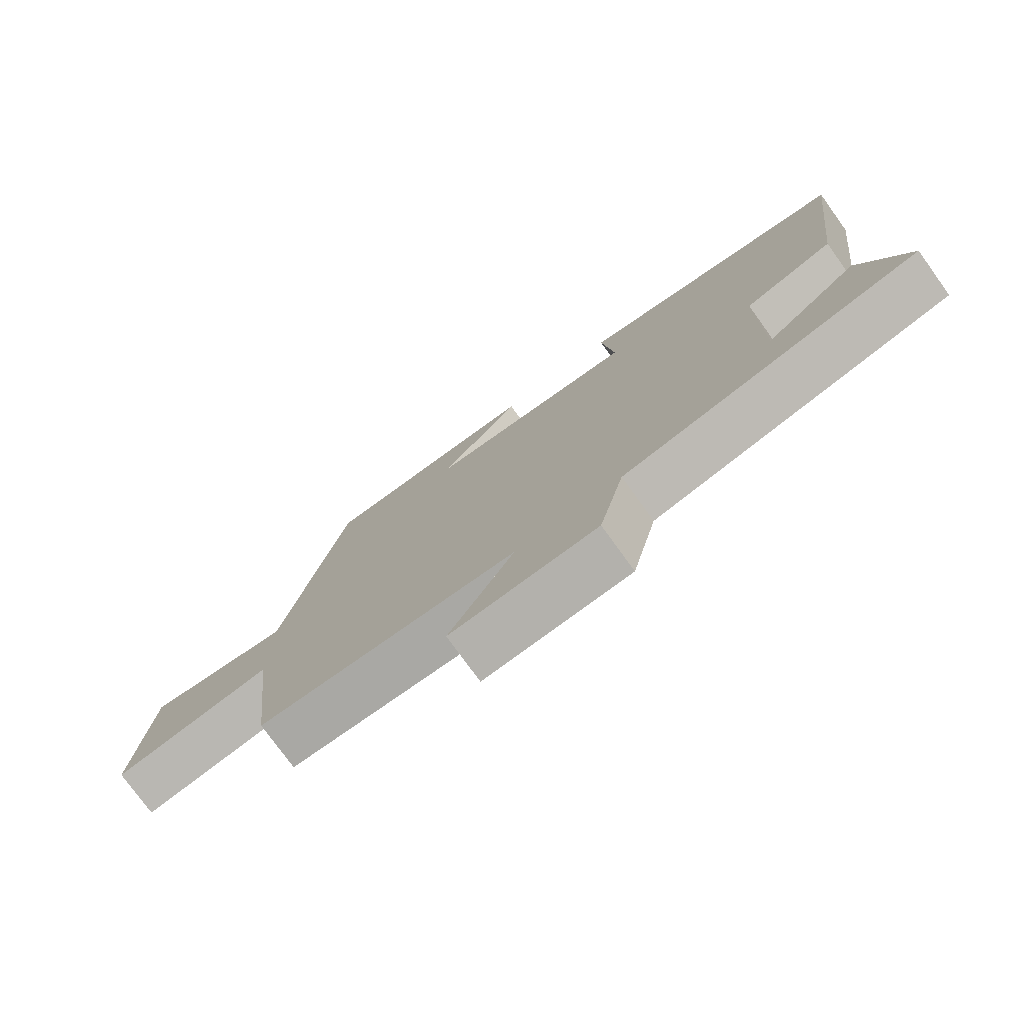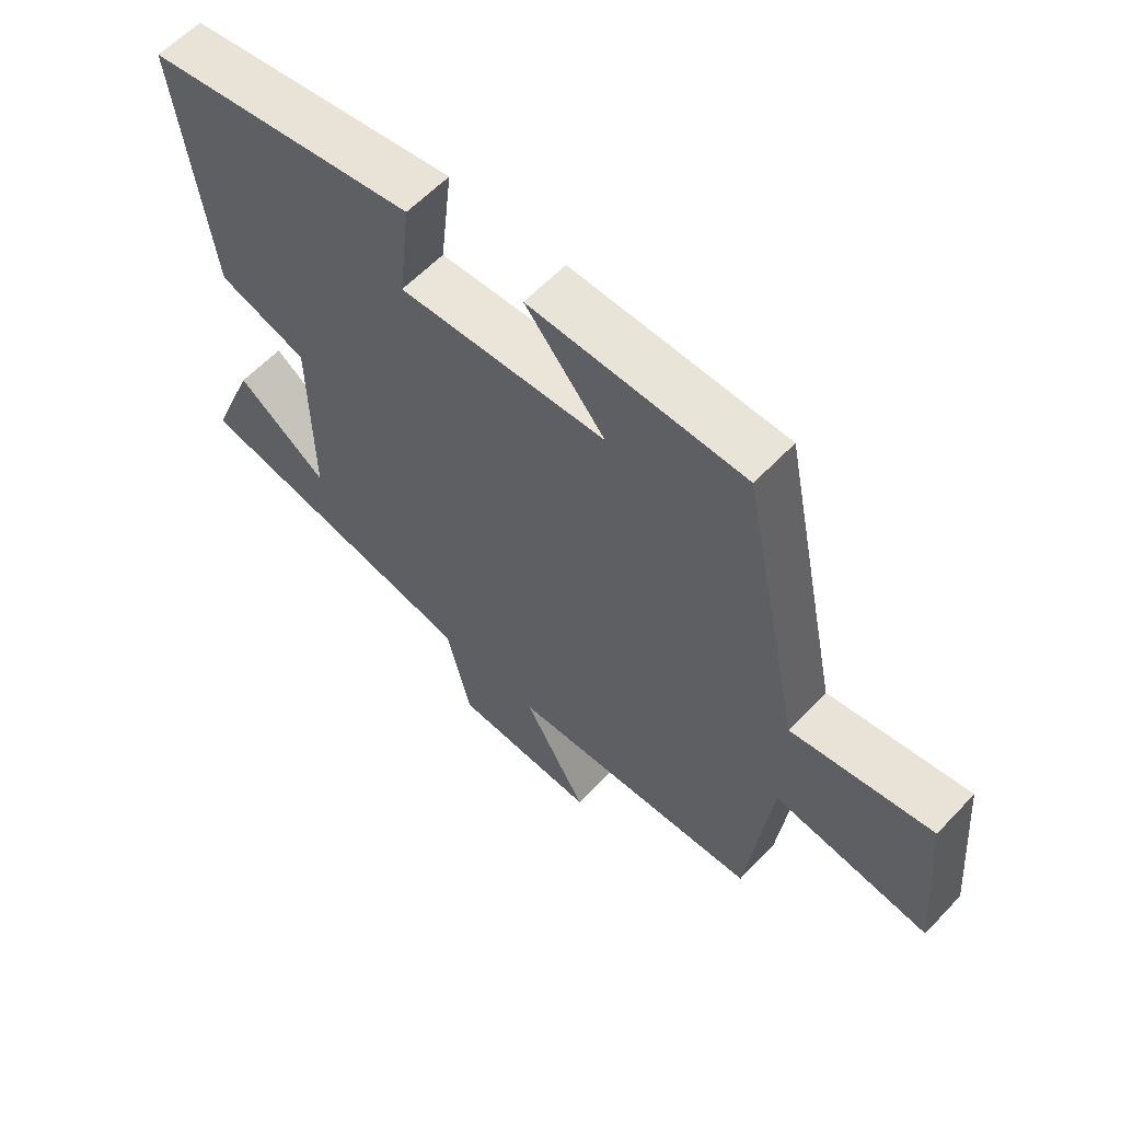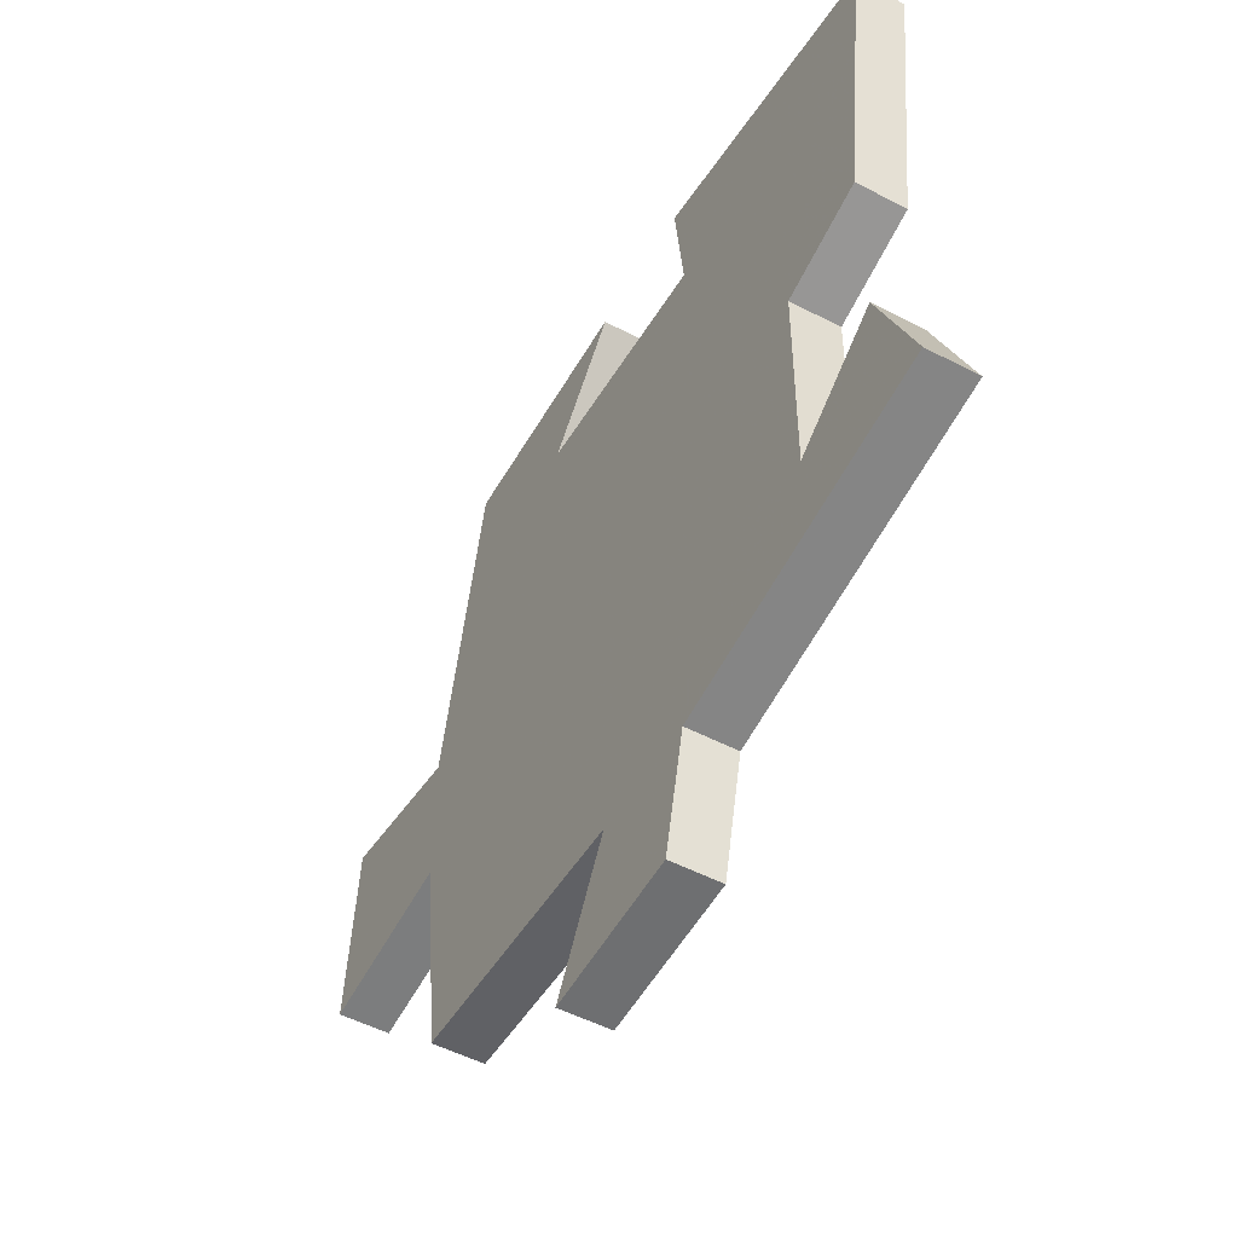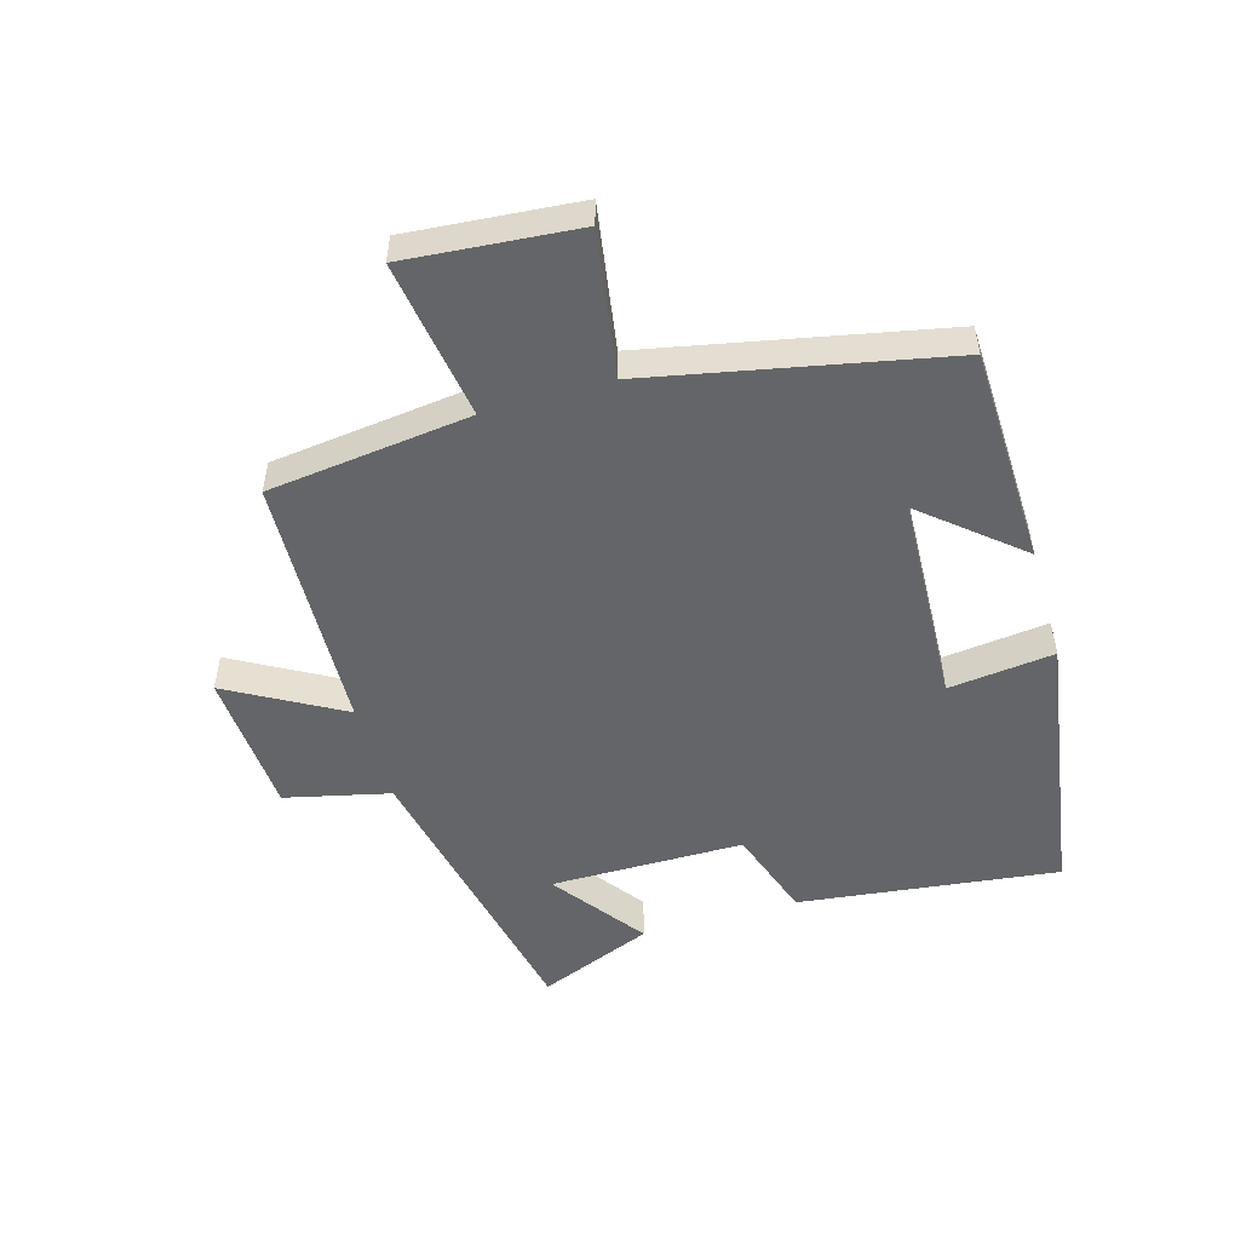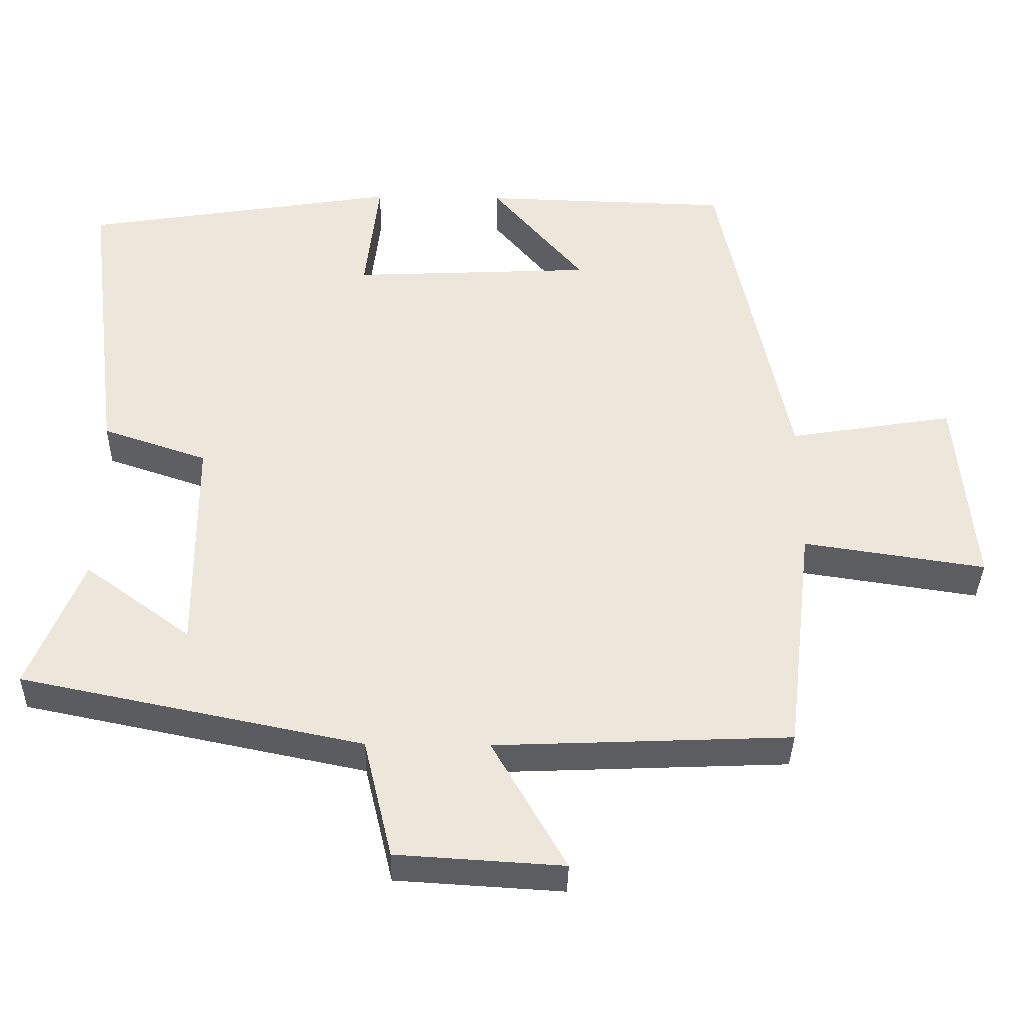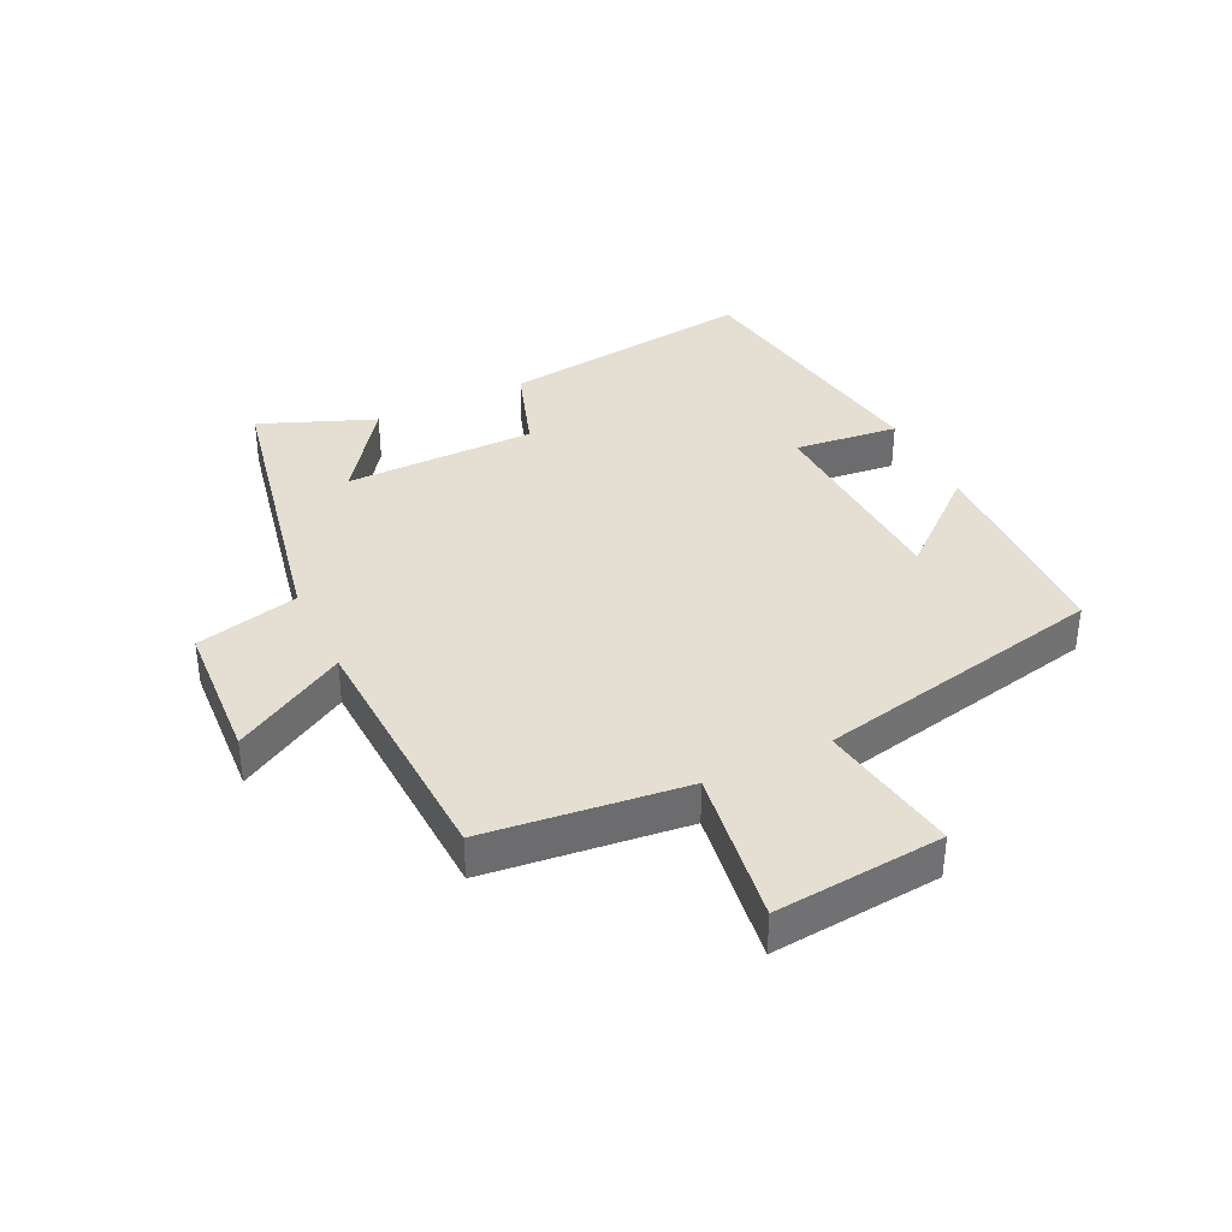
<metadata>
{"format":"obj","ext":"obj","renderer":"f3d","projection":"perspective","resolution":1024,"background":"white","views":[{"elev":-76.7,"azim":35.8,"up":"+Z"},{"elev":59.8,"azim":-136.9,"up":"+Z"},{"elev":-51.3,"azim":60.4,"up":"+Z"},{"elev":-51.6,"azim":-73.6,"up":"+Y"},{"elev":-36.7,"azim":178.9,"up":"+Z"},{"elev":37.1,"azim":-115.8,"up":"+Y"}]}
</metadata>
<code>
v 0.573 0.07 -0.404
v 0.107 0.07 -0.5
v 0.068 0.07 -0.664
v -0.16 0.07 -0.678
v -0.059 0.07 -0.5
v -0.463 0.07 -0.483
v -0.5 0.07 -0.165
v -0.749 0.07 -0.202
v -0.725 0.07 0.066
v -0.5 0.07 0.029
v -0.404 0.07 0.491
v -0.064 0.07 0.5
v -0.191 0.07 0.35
v 0.139 0.07 0.334
v 0.12 0.07 0.5
v 0.551 0.07 0.431
v 0.5 0.07 0.023
v 0.357 0.07 -0.025
v 0.355 0.07 -0.329
v 0.5 0.07 -0.223
v 0.573 0 -0.404
v 0.107 0 -0.5
v 0.068 0 -0.664
v -0.16 0 -0.678
v -0.059 0 -0.5
v -0.463 0 -0.483
v -0.5 0 -0.165
v -0.749 0 -0.202
v -0.725 0 0.066
v -0.5 0 0.029
v -0.404 0 0.491
v -0.064 0 0.5
v -0.191 0 0.35
v 0.139 0 0.334
v 0.12 0 0.5
v 0.551 0 0.431
v 0.5 0 0.023
v 0.357 0 -0.025
v 0.355 0 -0.329
v 0.5 0 -0.223
f 19 20 1
f 16 17 18
f 15 16 18
f 14 15 18
f 13 14 18 19
f 10 11 12 13
f 10 13 19
f 7 8 9 10
f 7 10 19
f 6 7 19
f 5 6 19
f 2 3 4 5
f 1 2 5 19
f 21 40 39
f 38 37 36
f 38 36 35
f 38 35 34
f 39 38 34 33
f 33 32 31 30
f 39 33 30
f 30 29 28 27
f 39 30 27
f 39 27 26
f 39 26 25
f 25 24 23 22
f 39 25 22 21
f 1 21 22 2
f 2 22 23 3
f 3 23 24 4
f 4 24 25 5
f 5 25 26 6
f 6 26 27 7
f 7 27 28 8
f 8 28 29 9
f 9 29 30 10
f 10 30 31 11
f 11 31 32 12
f 12 32 33 13
f 13 33 34 14
f 14 34 35 15
f 15 35 36 16
f 16 36 37 17
f 17 37 38 18
f 18 38 39 19
f 19 39 40 20
f 20 40 21 1

</code>
